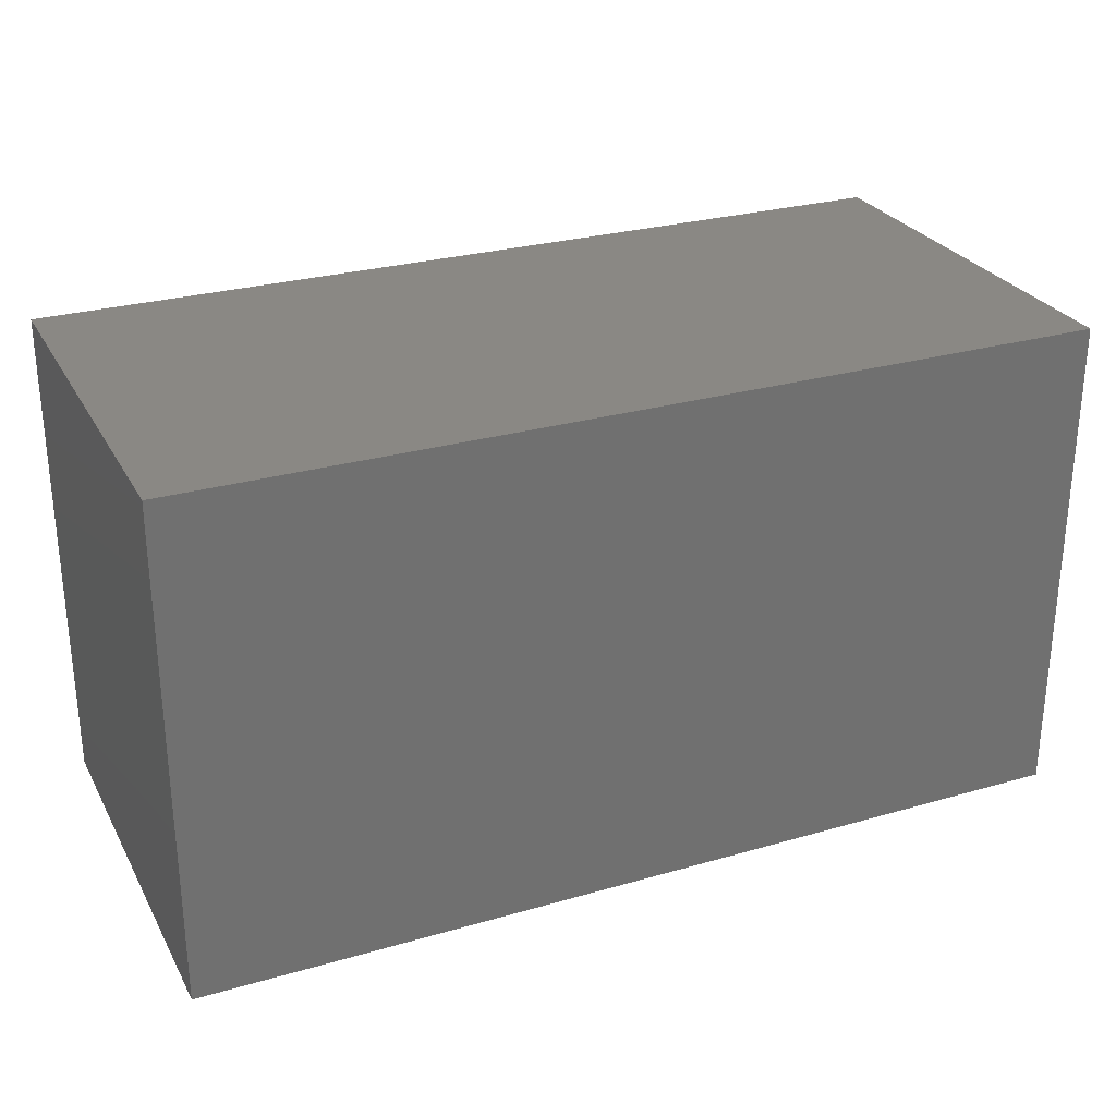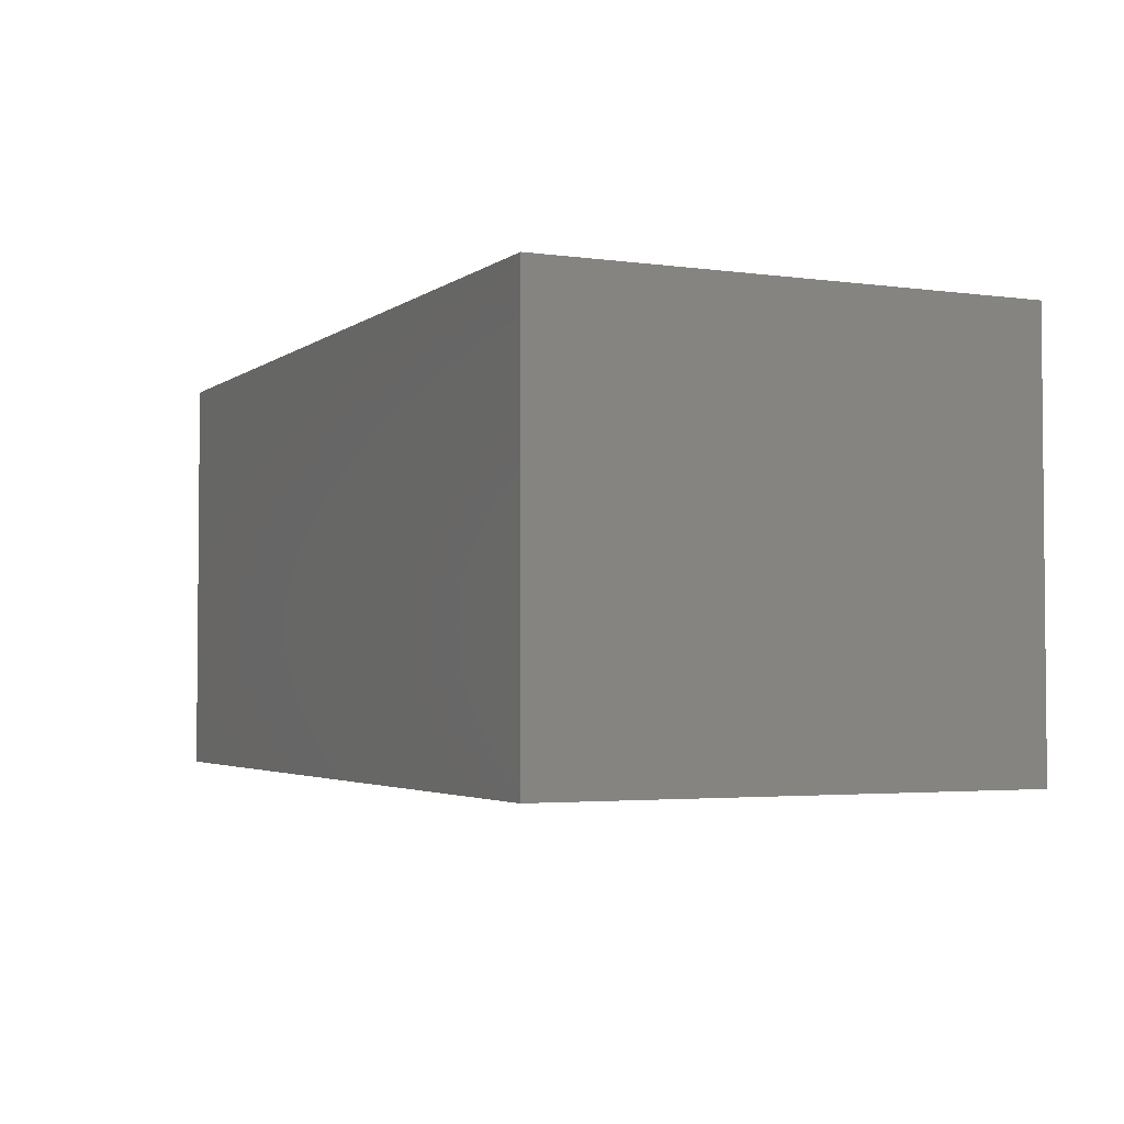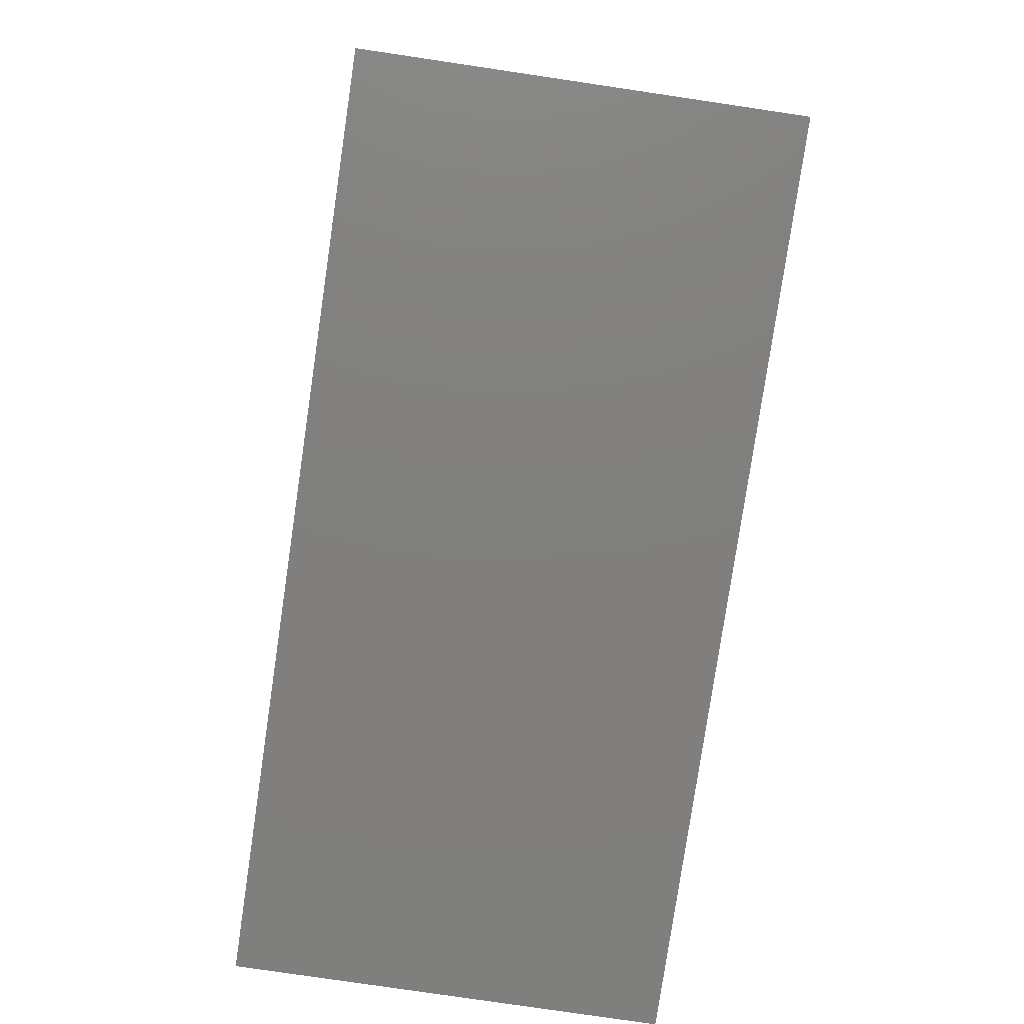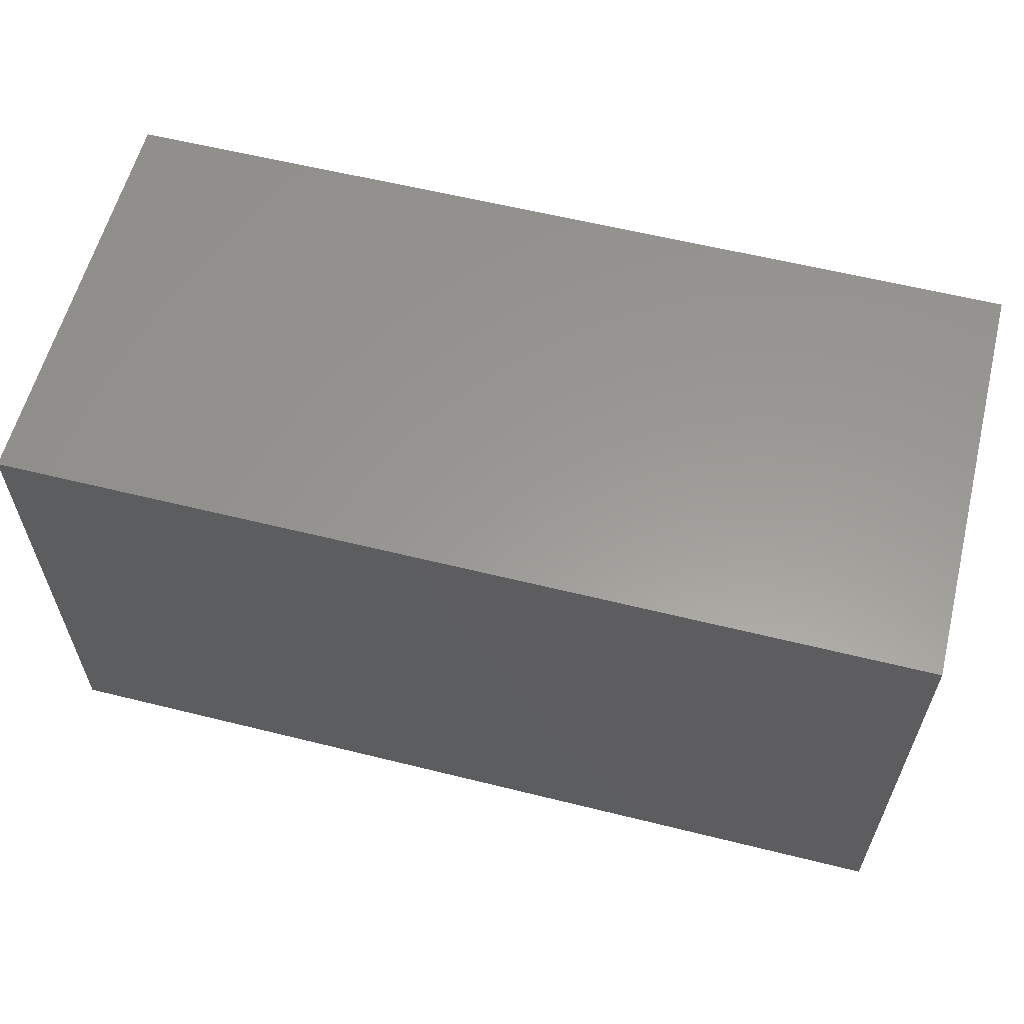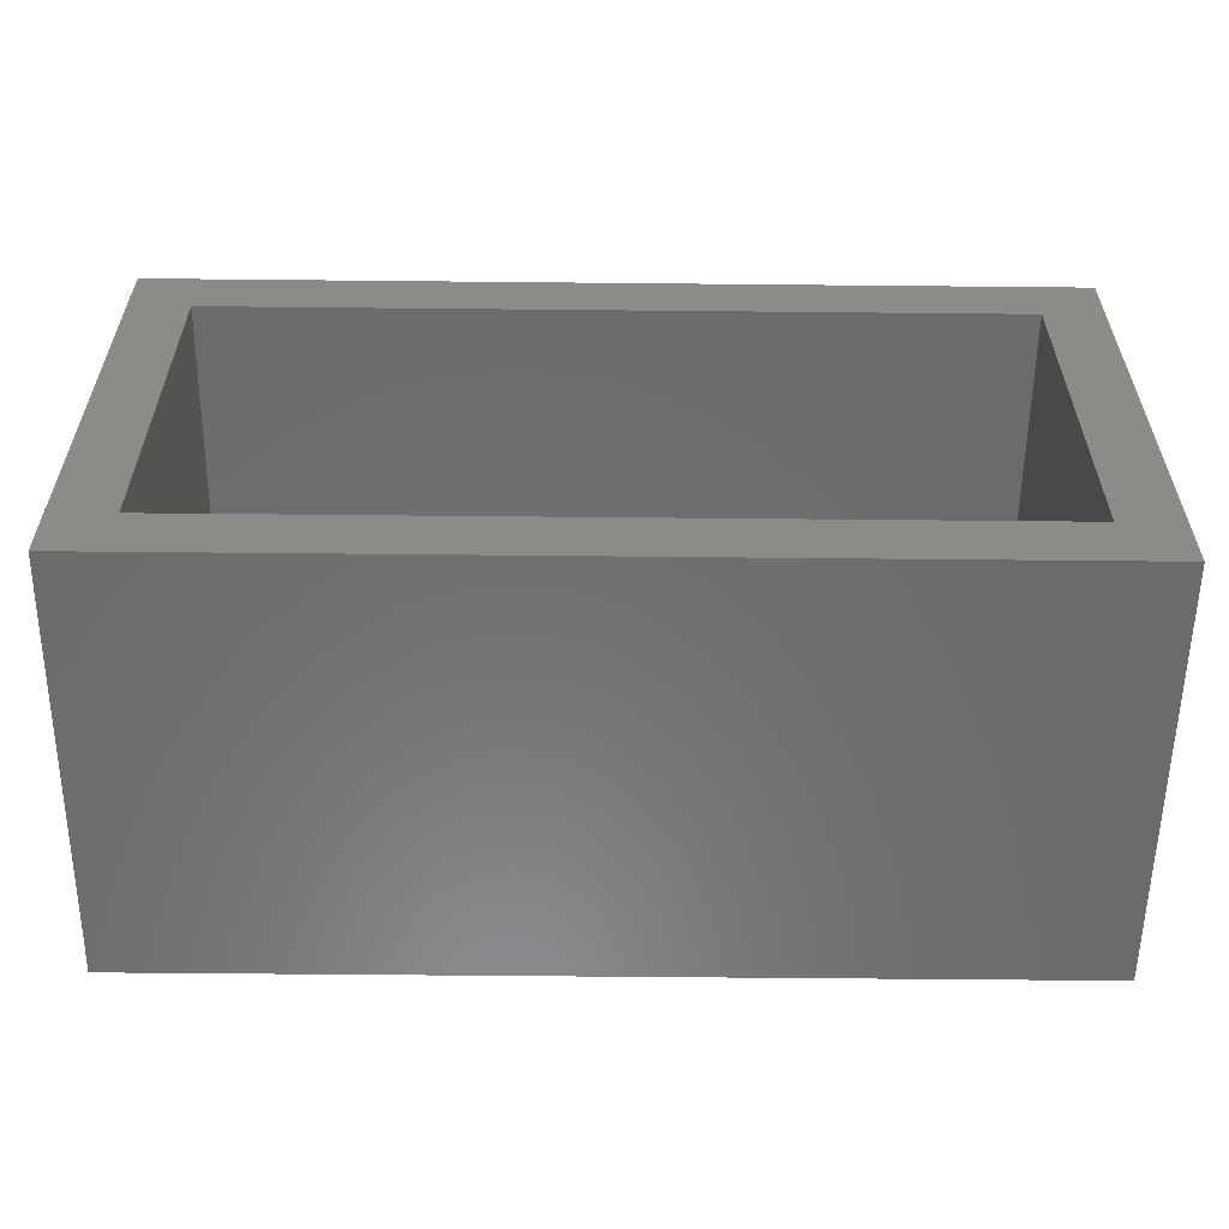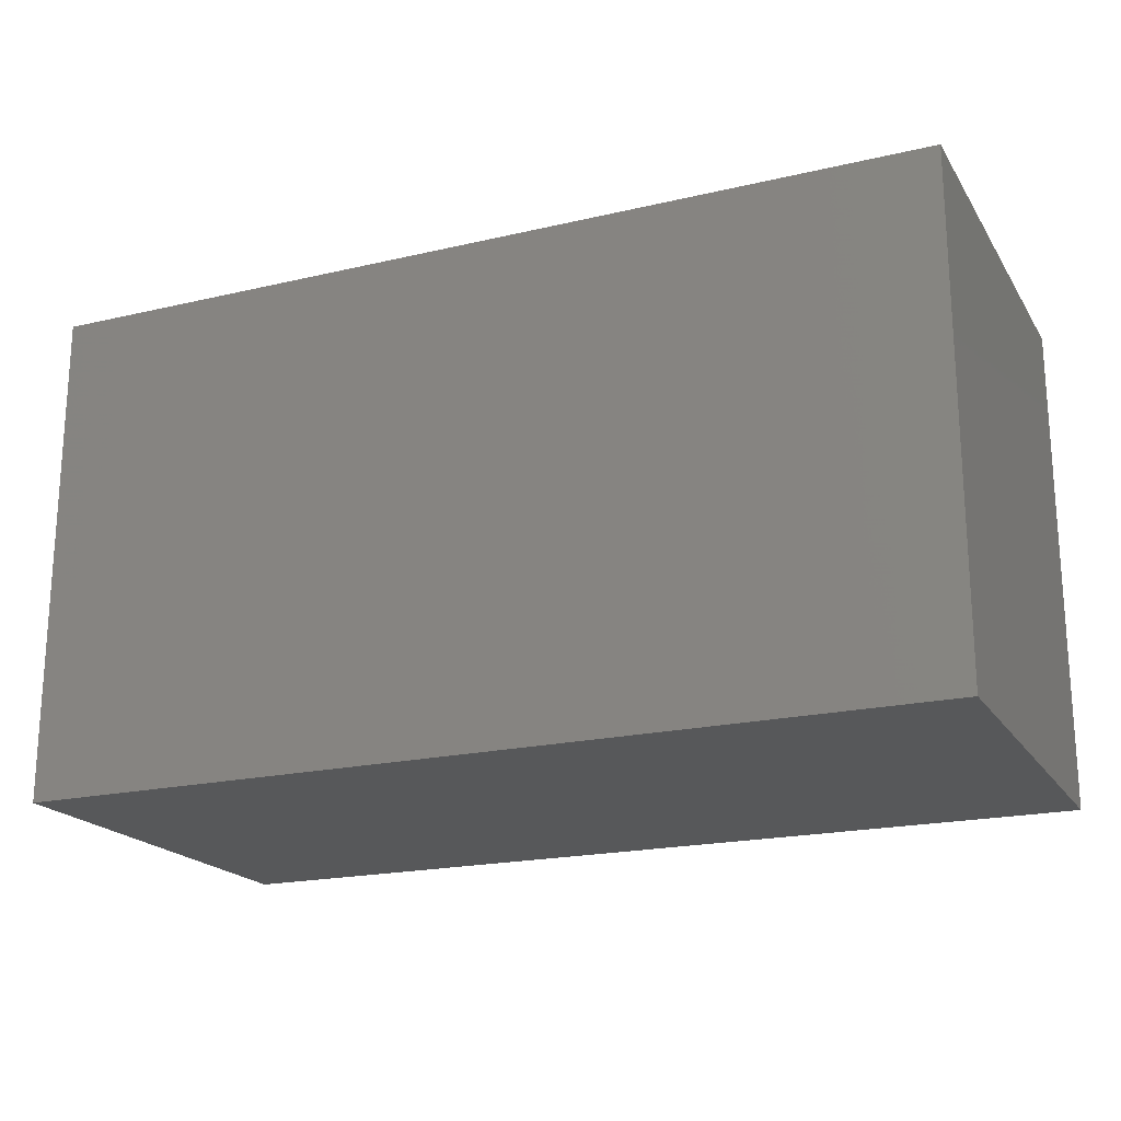
<metadata>
{"format":"stl","ext":"stl","renderer":"f3d","projection":"perspective","resolution":1024,"background":"white","views":[{"elev":27.7,"azim":-23.8,"up":"+Y"},{"elev":-3.1,"azim":64.7,"up":"+Z"},{"elev":-79.8,"azim":-98.4,"up":"+Y"},{"elev":59.4,"azim":14.3,"up":"+Y"},{"elev":-57.4,"azim":179.4,"up":"+Y"},{"elev":-19.8,"azim":23.5,"up":"+Y"}]}
</metadata>
<code>
# stl→obj: 16 verts, 28 faces
v -0.7734 0.4303 0
v -0.6719 -0.3203 0
v -0.7734 -0.4219 0
v 0.6719 -0.3203 0
v 0.7734 -0.4219 0
v -0.6719 0.3287 0
v 0.7734 0.4303 0
v 0.6719 0.3287 0
v -0.6719 -0.3203 0.625
v 0.6719 -0.3203 0.625
v 0.6719 0.3287 0.625
v -0.6719 0.3287 0.625
v -0.7734 -0.4219 0.7266
v 0.7734 -0.4219 0.7266
v 0.7734 0.4303 0.7266
v -0.7734 0.4303 0.7266
f 1 2 3
f 3 2 4
f 3 4 5
f 2 1 6
f 6 1 7
f 6 7 8
f 8 7 5
f 8 5 4
f 9 10 2
f 2 10 4
f 10 11 4
f 4 11 8
f 11 12 8
f 8 12 6
f 12 9 6
f 6 9 2
f 13 3 14
f 14 3 5
f 14 5 15
f 15 5 7
f 15 7 16
f 16 7 1
f 16 1 13
f 13 1 3
f 16 13 15
f 15 13 14
f 12 11 9
f 9 11 10

</code>
